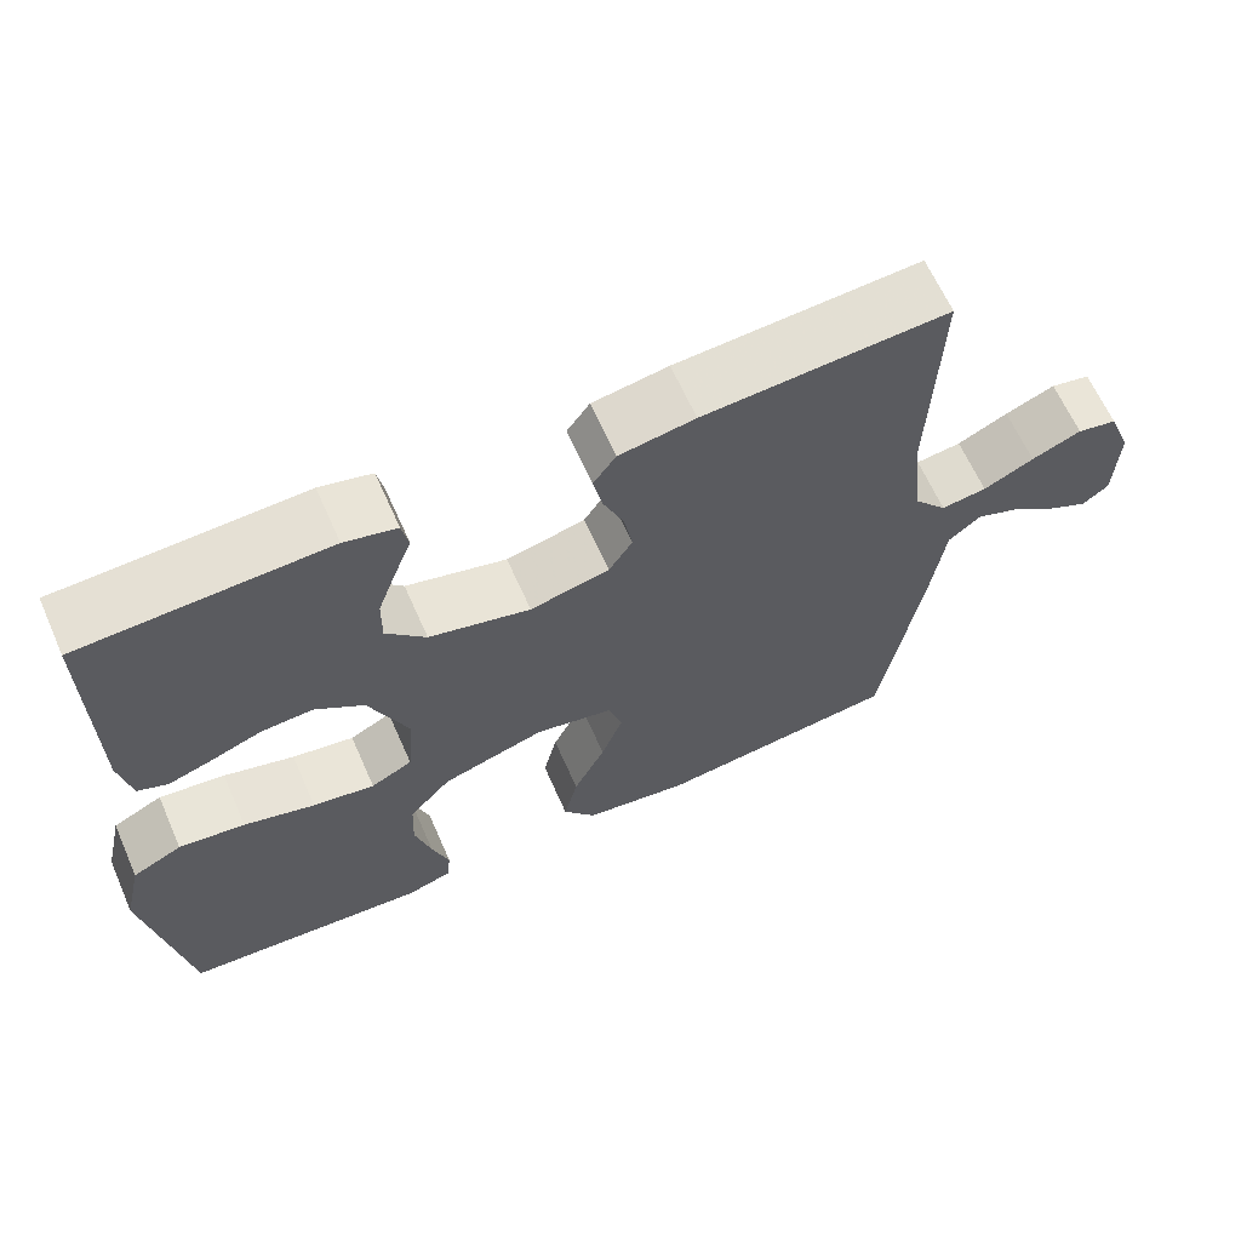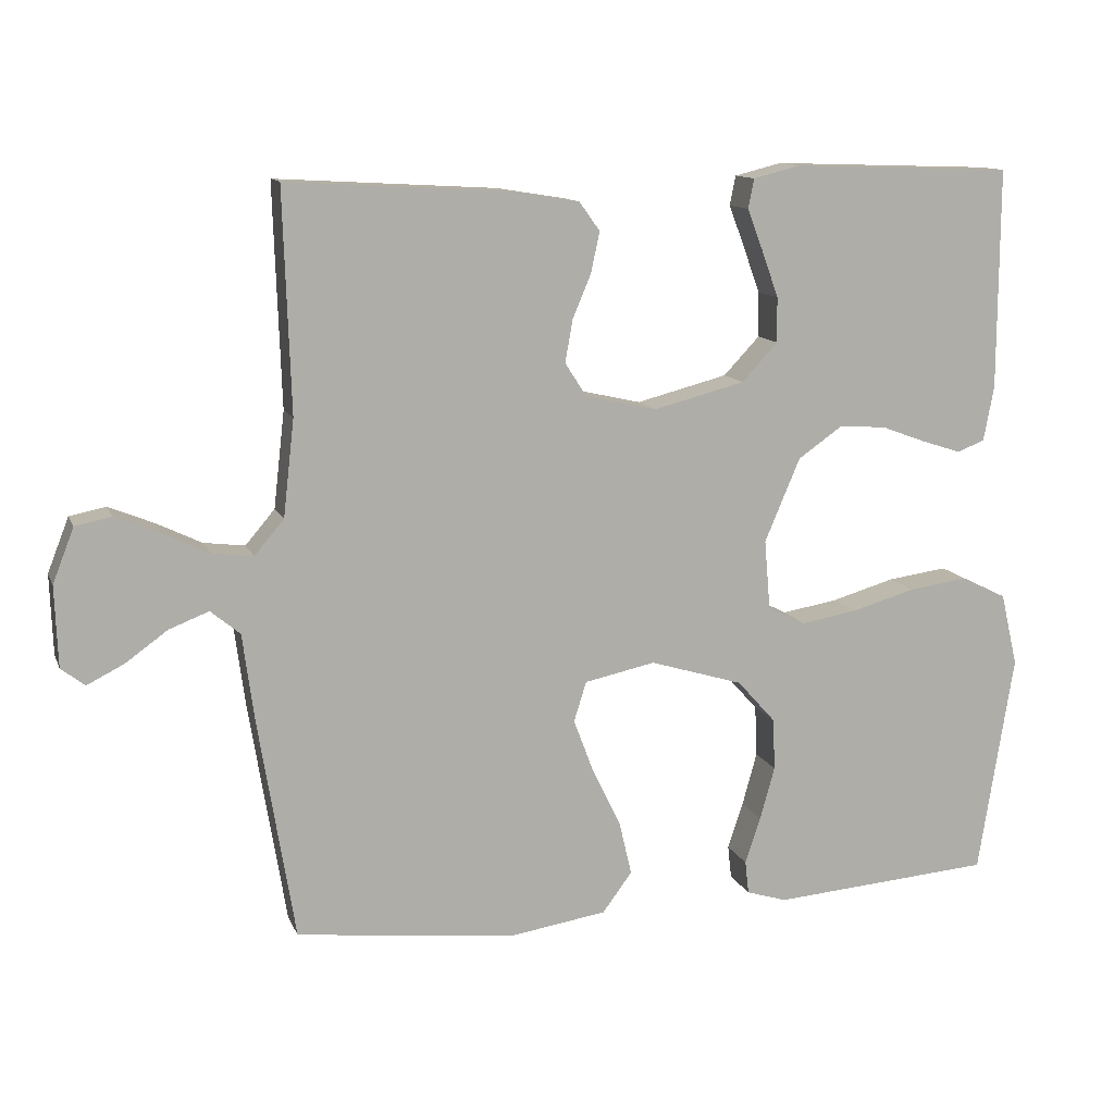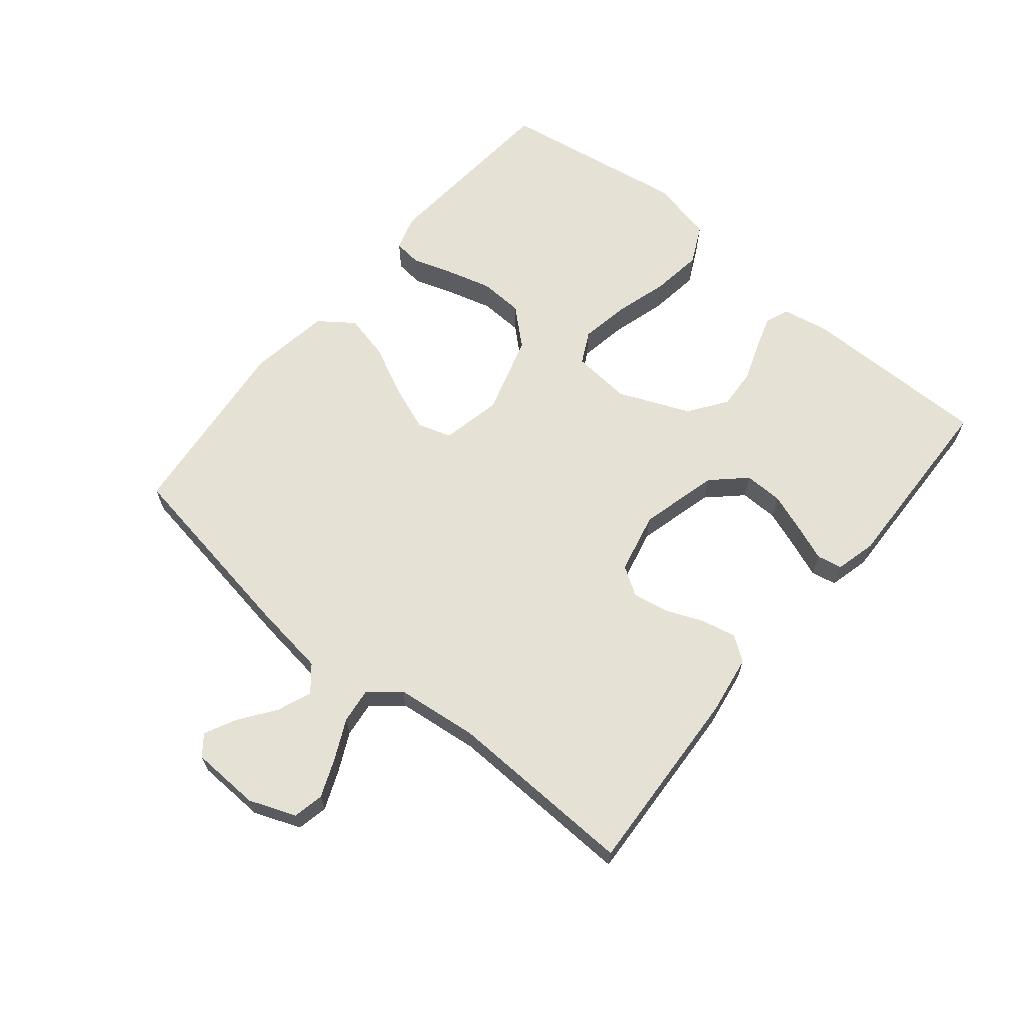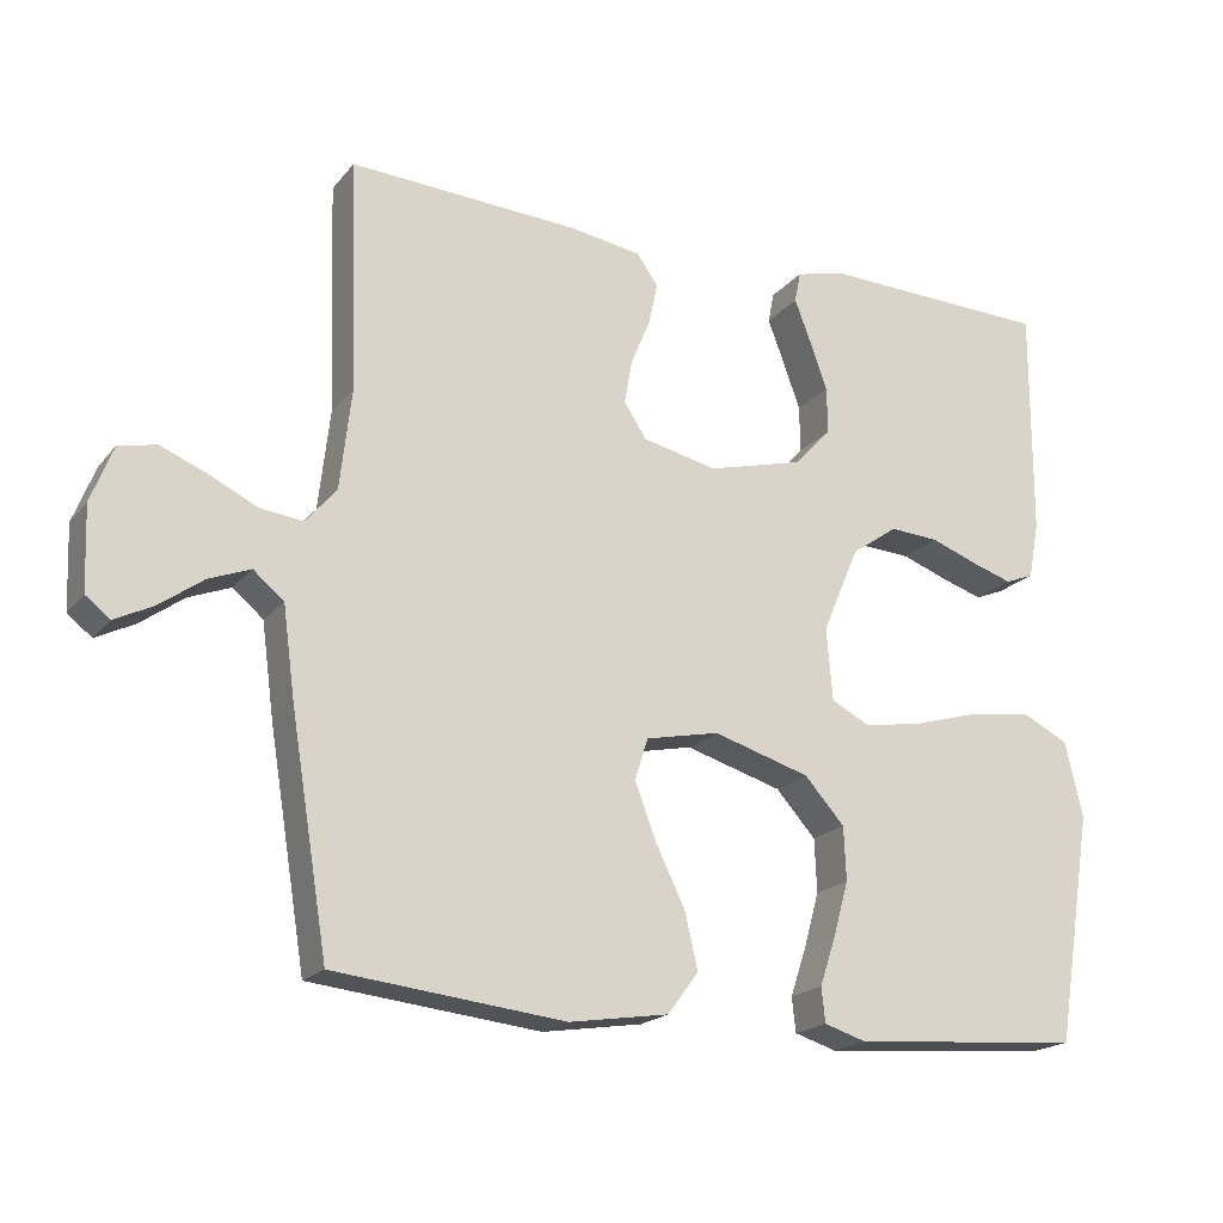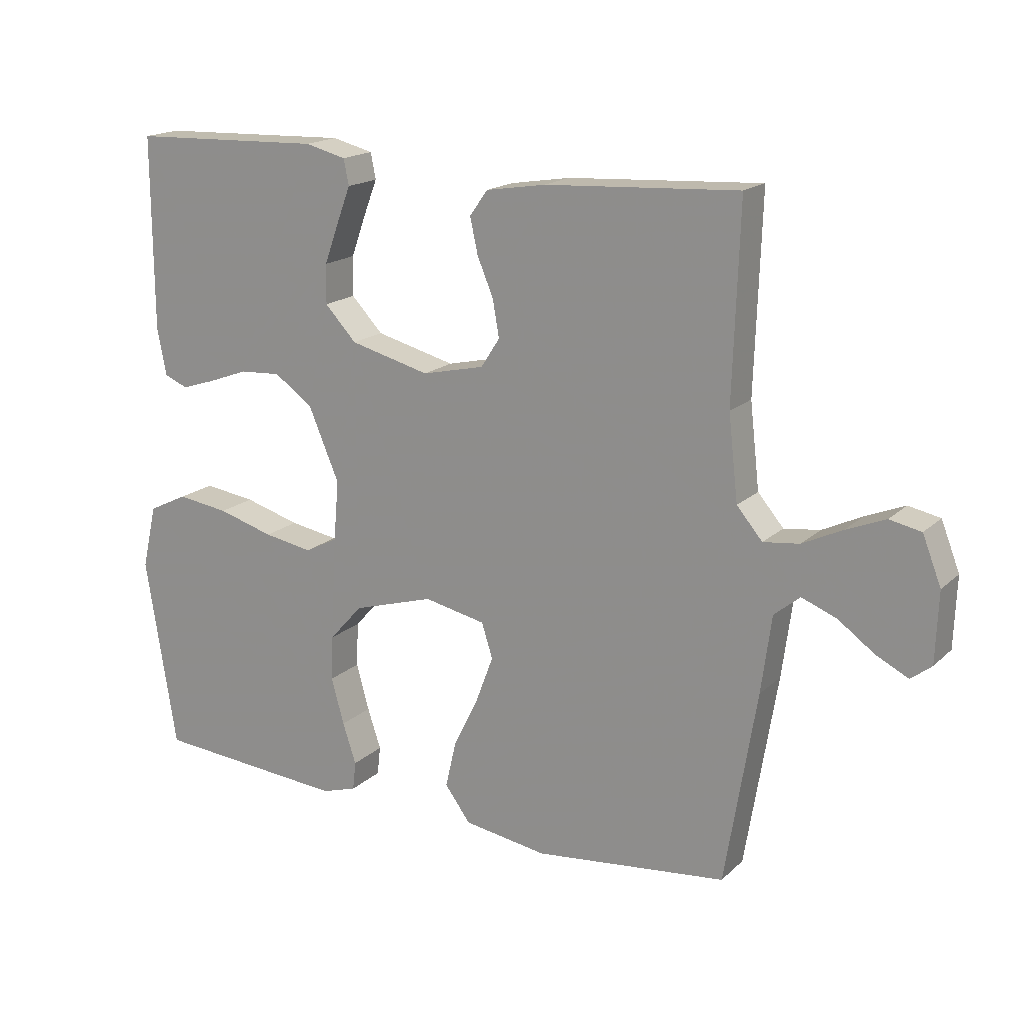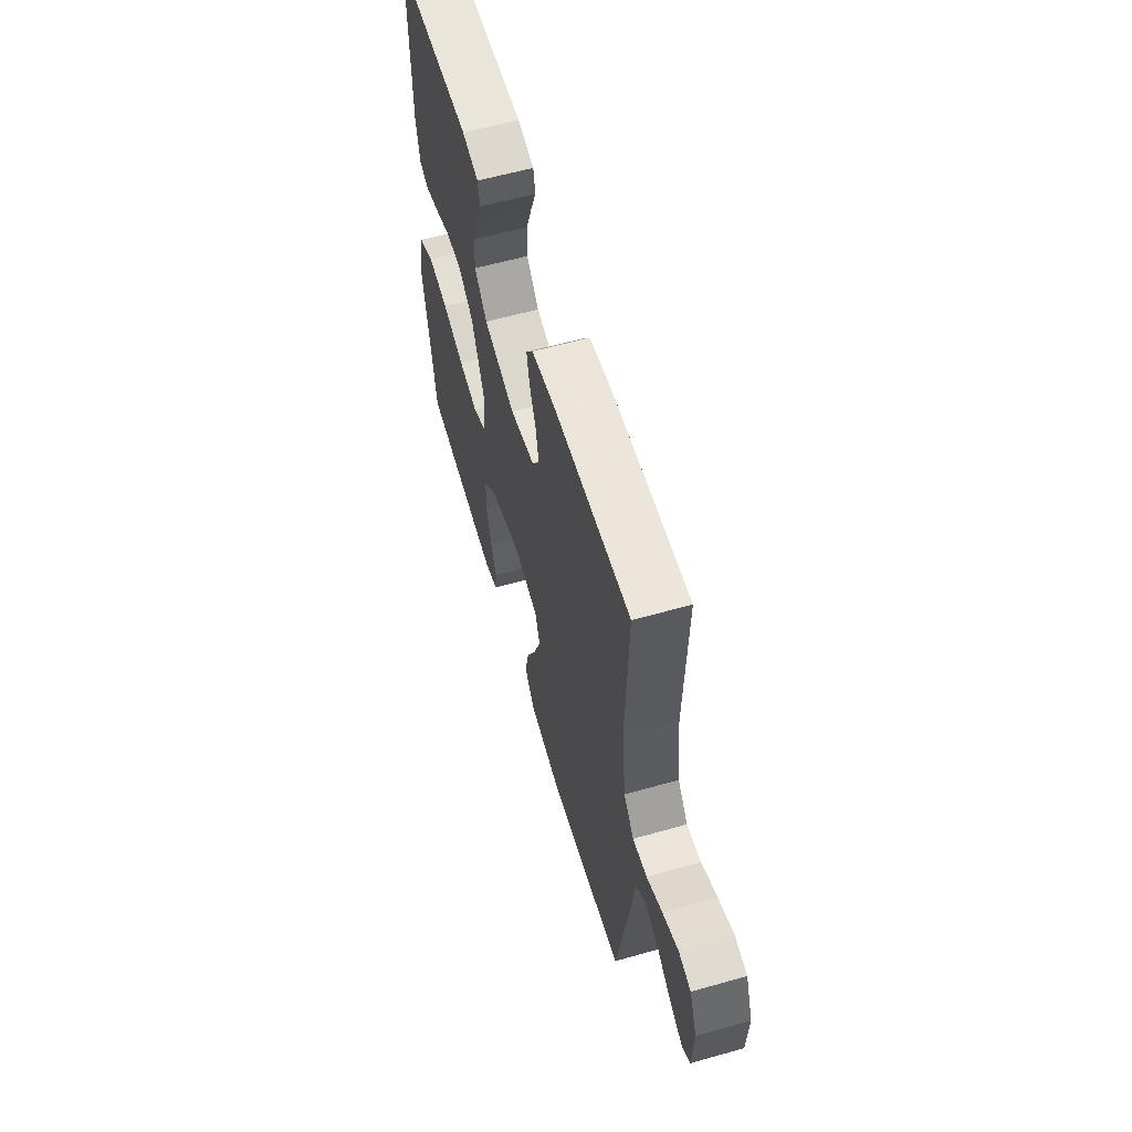
<metadata>
{"format":"obj","ext":"obj","renderer":"f3d","projection":"perspective","resolution":1024,"background":"white","views":[{"elev":64.2,"azim":156.1,"up":"+Z"},{"elev":12.0,"azim":-16.5,"up":"+Z"},{"elev":64.9,"azim":-50.4,"up":"+Y"},{"elev":-19.3,"azim":-27.0,"up":"+Z"},{"elev":17.5,"azim":-149.4,"up":"+Z"},{"elev":59.6,"azim":-106.2,"up":"+Z"}]}
</metadata>
<code>
v -0.5 0.07 -0.5
v -0.549 0.07 -0.2
v -0.565 0.07 -0.08
v -0.605 0.07 -0.047
v -0.659 0.07 -0.068
v -0.716 0.07 -0.109
v -0.766 0.07 -0.134
v -0.798 0.07 -0.109
v -0.802 0.07 0
v -0.773 0.07 0.074
v -0.724 0.07 0.084
v -0.663 0.07 0.059
v -0.601 0.07 0.029
v -0.545 0.07 0.022
v -0.505 0.07 0.069
v -0.49 0.07 0.2
v -0.5 0.07 0.5
v -0.2 0.07 0.483
v -0.107 0.07 0.468
v -0.079 0.07 0.429
v -0.091 0.07 0.374
v -0.116 0.07 0.314
v -0.126 0.07 0.257
v -0.097 0.07 0.212
v 0 0.07 0.19
v 0.124 0.07 0.222
v 0.173 0.07 0.274
v 0.172 0.07 0.335
v 0.149 0.07 0.399
v 0.128 0.07 0.454
v 0.136 0.07 0.494
v 0.2 0.07 0.51
v 0.5 0.07 0.5
v 0.499 0.07 0.2
v 0.485 0.07 0.126
v 0.448 0.07 0.111
v 0.395 0.07 0.128
v 0.333 0.07 0.151
v 0.269 0.07 0.155
v 0.209 0.07 0.113
v 0.161 0.07 0
v 0.169 0.07 -0.094
v 0.22 0.07 -0.12
v 0.296 0.07 -0.107
v 0.383 0.07 -0.082
v 0.464 0.07 -0.071
v 0.525 0.07 -0.101
v 0.548 0.07 -0.2
v 0.5 0.07 -0.5
v 0.2 0.07 -0.523
v 0.145 0.07 -0.506
v 0.14 0.07 -0.461
v 0.161 0.07 -0.398
v 0.181 0.07 -0.326
v 0.178 0.07 -0.256
v 0.126 0.07 -0.198
v 0 0.07 -0.16
v -0.096 0.07 -0.18
v -0.113 0.07 -0.234
v -0.086 0.07 -0.306
v -0.047 0.07 -0.386
v -0.03 0.07 -0.459
v -0.07 0.07 -0.513
v -0.2 0.07 -0.533
v -0.5 0 -0.5
v -0.549 0 -0.2
v -0.565 0 -0.08
v -0.605 0 -0.047
v -0.659 0 -0.068
v -0.716 0 -0.109
v -0.766 0 -0.134
v -0.798 0 -0.109
v -0.802 0 0
v -0.773 0 0.074
v -0.724 0 0.084
v -0.663 0 0.059
v -0.601 0 0.029
v -0.545 0 0.022
v -0.505 0 0.069
v -0.49 0 0.2
v -0.5 0 0.5
v -0.2 0 0.483
v -0.107 0 0.468
v -0.079 0 0.429
v -0.091 0 0.374
v -0.116 0 0.314
v -0.126 0 0.257
v -0.097 0 0.212
v 0 0 0.19
v 0.124 0 0.222
v 0.173 0 0.274
v 0.172 0 0.335
v 0.149 0 0.399
v 0.128 0 0.454
v 0.136 0 0.494
v 0.2 0 0.51
v 0.5 0 0.5
v 0.499 0 0.2
v 0.485 0 0.126
v 0.448 0 0.111
v 0.395 0 0.128
v 0.333 0 0.151
v 0.269 0 0.155
v 0.209 0 0.113
v 0.161 0 0
v 0.169 0 -0.094
v 0.22 0 -0.12
v 0.296 0 -0.107
v 0.383 0 -0.082
v 0.464 0 -0.071
v 0.525 0 -0.101
v 0.548 0 -0.2
v 0.5 0 -0.5
v 0.2 0 -0.523
v 0.145 0 -0.506
v 0.14 0 -0.461
v 0.161 0 -0.398
v 0.181 0 -0.326
v 0.178 0 -0.256
v 0.126 0 -0.198
v 0 0 -0.16
v -0.096 0 -0.18
v -0.113 0 -0.234
v -0.086 0 -0.306
v -0.047 0 -0.386
v -0.03 0 -0.459
v -0.07 0 -0.513
v -0.2 0 -0.533
f 1 2 3
f 64 1 3
f 63 64 3
f 62 63 3
f 61 62 3
f 60 61 3
f 59 60 3 4
f 58 59 4
f 57 58 4
f 51 52 53
f 50 51 53
f 49 50 53
f 48 49 53
f 47 48 53
f 46 47 53
f 45 46 53
f 44 45 53
f 44 53 54
f 43 44 54 55
f 36 37 38
f 35 36 38
f 34 35 38
f 33 34 38
f 32 33 38
f 31 32 38
f 30 31 38
f 29 30 38
f 28 29 38 39
f 27 28 39 40
f 20 21 22
f 19 20 22
f 18 19 22
f 17 18 22
f 16 17 22
f 15 16 22 23
f 14 15 23 24
f 11 12 13
f 10 11 13
f 9 10 13
f 8 9 13
f 7 8 13
f 6 7 13
f 5 6 13
f 4 5 13 14
f 14 24 25
f 4 14 25
f 57 4 25
f 42 43 55 56
f 57 25 26
f 56 57 26
f 42 56 26
f 41 42 26
f 26 27 40 41
f 67 66 65
f 67 65 128
f 67 128 127
f 67 127 126
f 67 126 125
f 67 125 124
f 68 67 124 123
f 68 123 122
f 68 122 121
f 117 116 115
f 117 115 114
f 117 114 113
f 117 113 112
f 117 112 111
f 117 111 110
f 117 110 109
f 117 109 108
f 118 117 108
f 119 118 108 107
f 102 101 100
f 102 100 99
f 102 99 98
f 102 98 97
f 102 97 96
f 102 96 95
f 102 95 94
f 102 94 93
f 103 102 93 92
f 104 103 92 91
f 86 85 84
f 86 84 83
f 86 83 82
f 86 82 81
f 86 81 80
f 87 86 80 79
f 88 87 79 78
f 77 76 75
f 77 75 74
f 77 74 73
f 77 73 72
f 77 72 71
f 77 71 70
f 77 70 69
f 78 77 69 68
f 89 88 78
f 89 78 68
f 89 68 121
f 120 119 107 106
f 90 89 121
f 90 121 120
f 90 120 106
f 90 106 105
f 105 104 91 90
f 1 65 66 2
f 2 66 67 3
f 3 67 68 4
f 4 68 69 5
f 5 69 70 6
f 6 70 71 7
f 7 71 72 8
f 8 72 73 9
f 9 73 74 10
f 10 74 75 11
f 11 75 76 12
f 12 76 77 13
f 13 77 78 14
f 14 78 79 15
f 15 79 80 16
f 16 80 81 17
f 17 81 82 18
f 18 82 83 19
f 19 83 84 20
f 20 84 85 21
f 21 85 86 22
f 22 86 87 23
f 23 87 88 24
f 24 88 89 25
f 25 89 90 26
f 26 90 91 27
f 27 91 92 28
f 28 92 93 29
f 29 93 94 30
f 30 94 95 31
f 31 95 96 32
f 32 96 97 33
f 33 97 98 34
f 34 98 99 35
f 35 99 100 36
f 36 100 101 37
f 37 101 102 38
f 38 102 103 39
f 39 103 104 40
f 40 104 105 41
f 41 105 106 42
f 42 106 107 43
f 43 107 108 44
f 44 108 109 45
f 45 109 110 46
f 46 110 111 47
f 47 111 112 48
f 48 112 113 49
f 49 113 114 50
f 50 114 115 51
f 51 115 116 52
f 52 116 117 53
f 53 117 118 54
f 54 118 119 55
f 55 119 120 56
f 56 120 121 57
f 57 121 122 58
f 58 122 123 59
f 59 123 124 60
f 60 124 125 61
f 61 125 126 62
f 62 126 127 63
f 63 127 128 64
f 64 128 65 1

</code>
